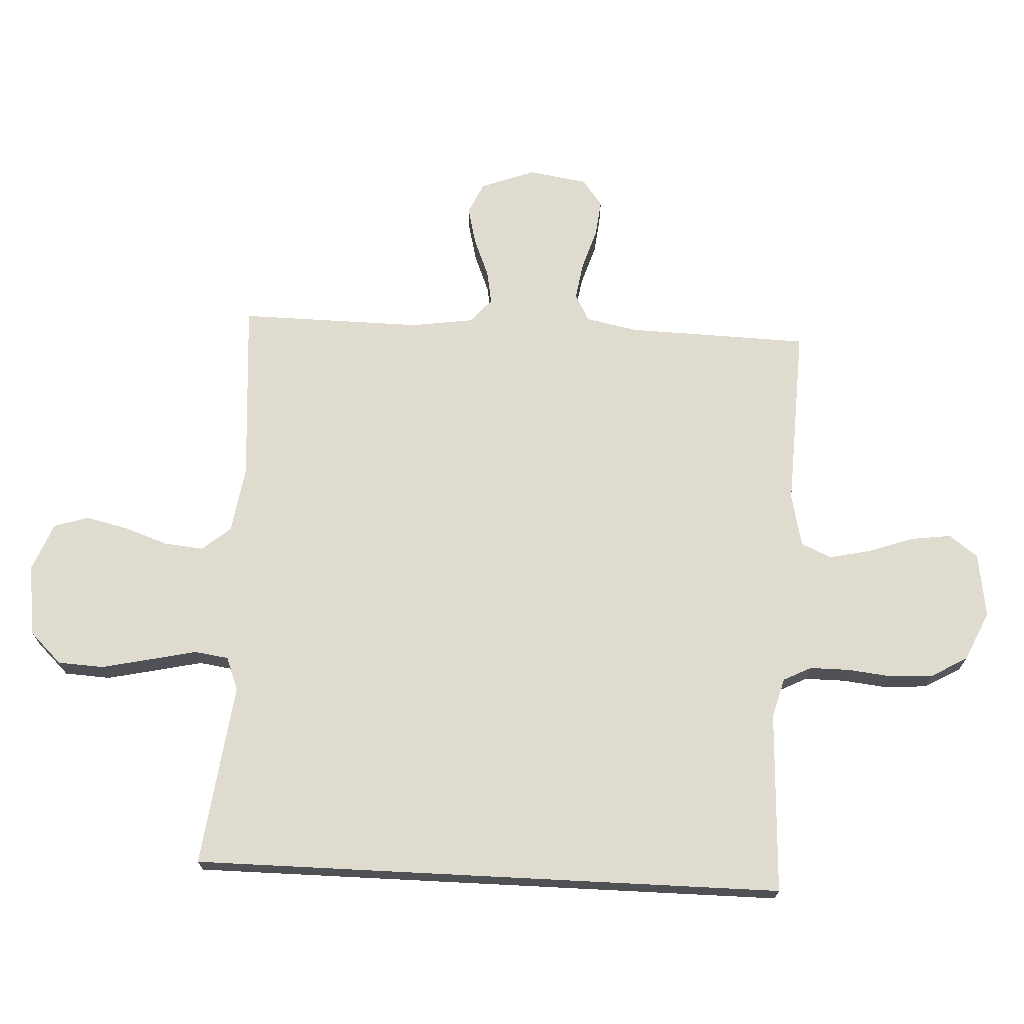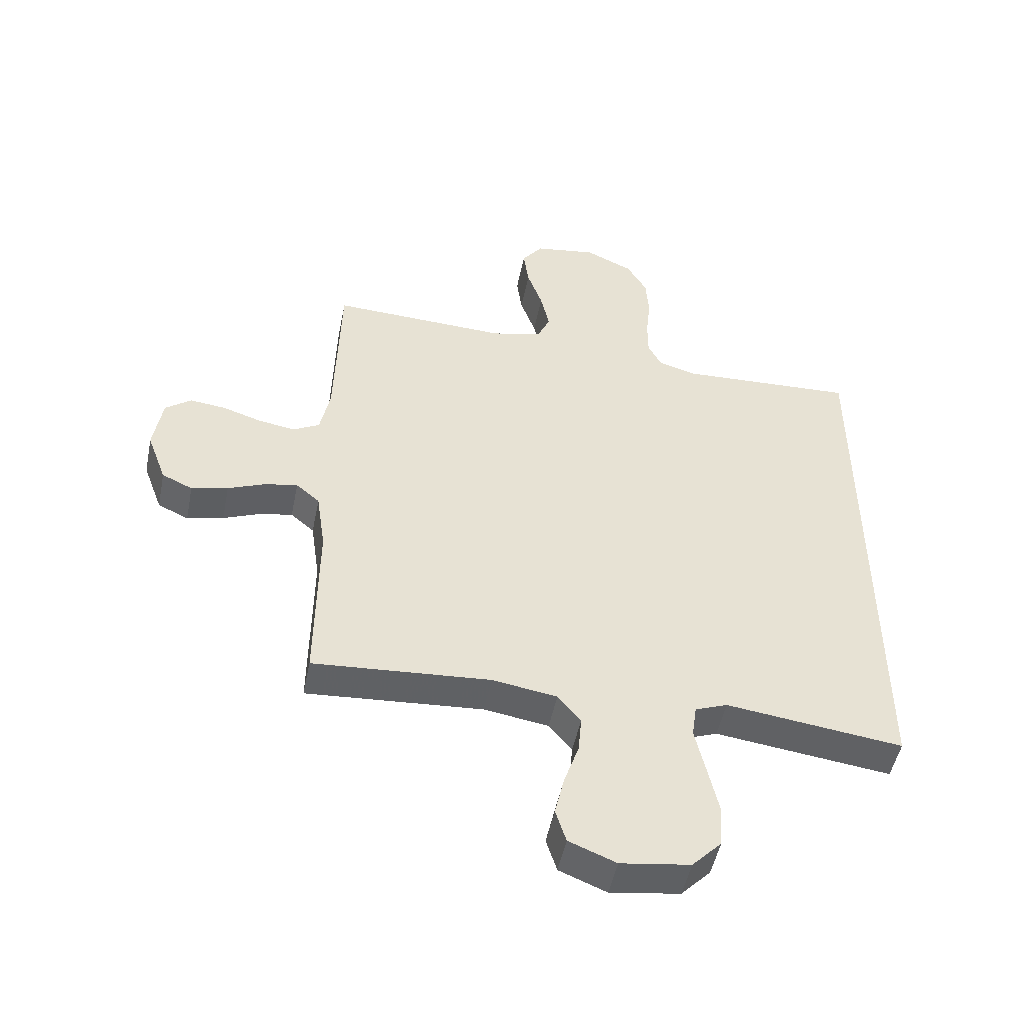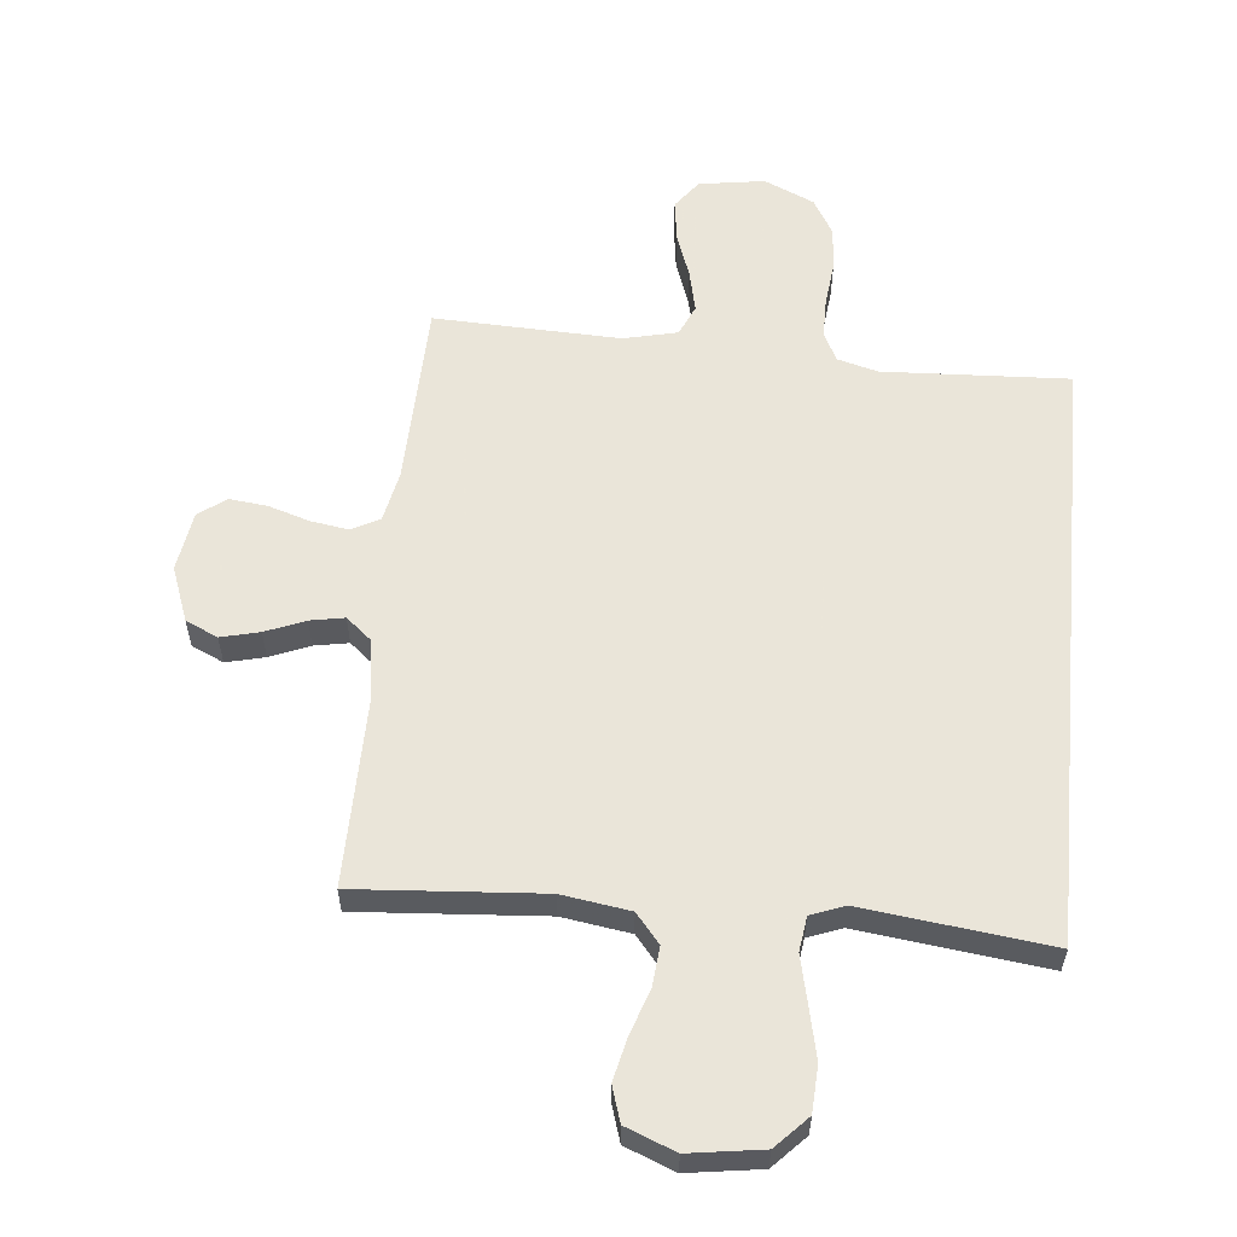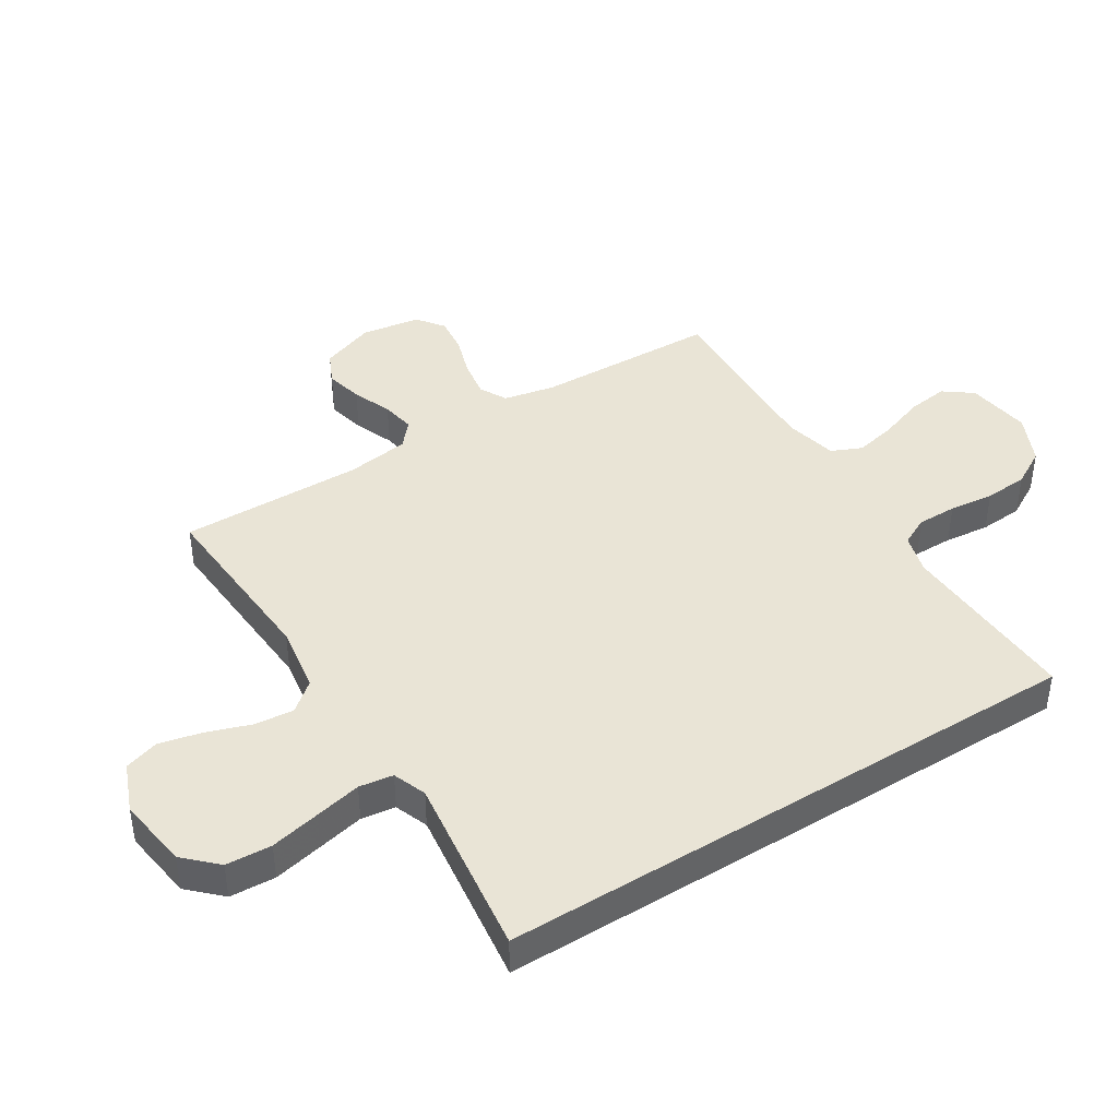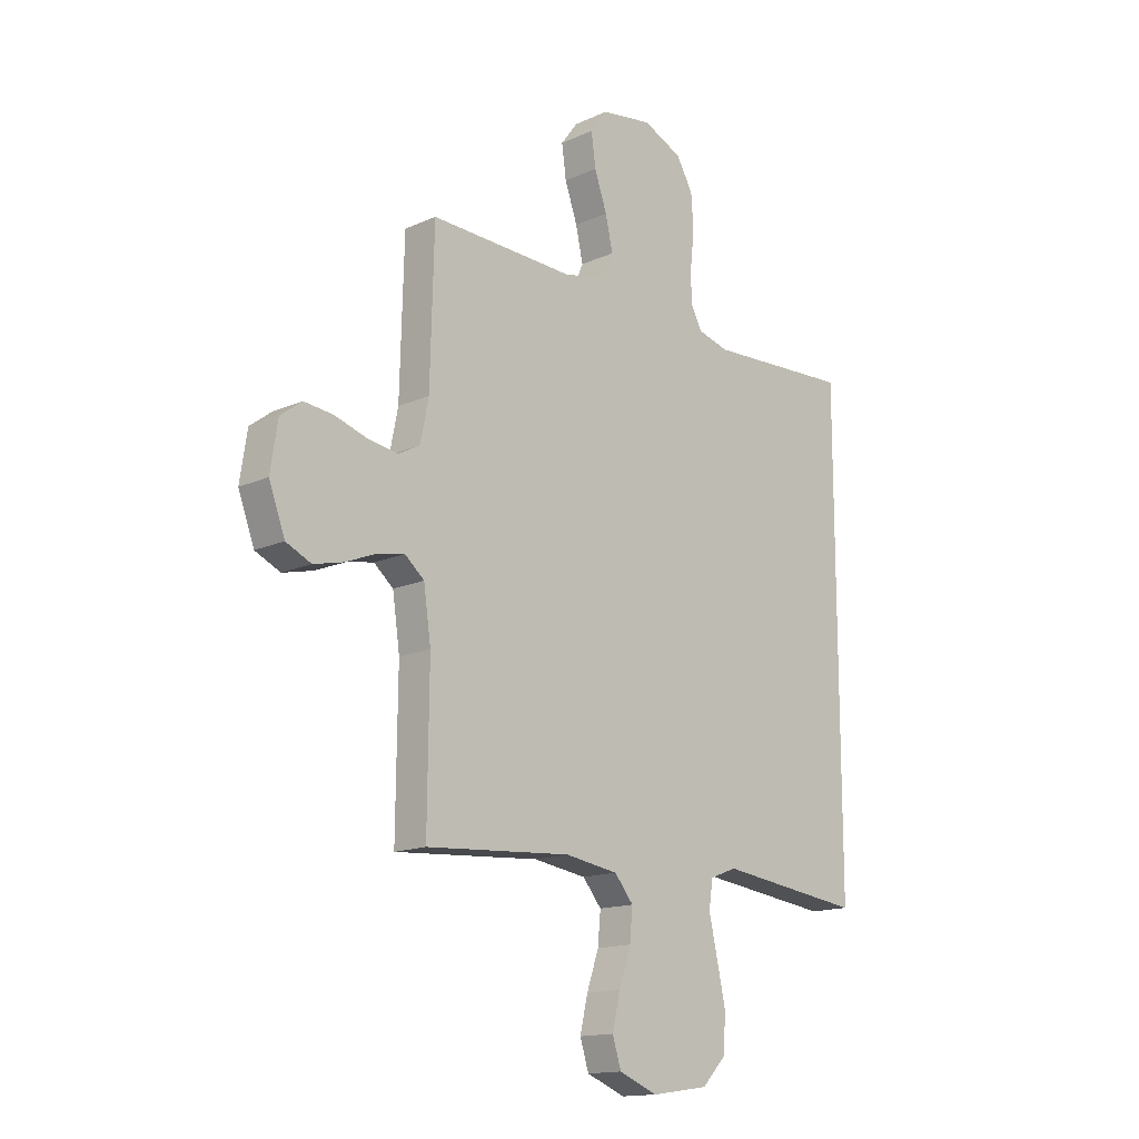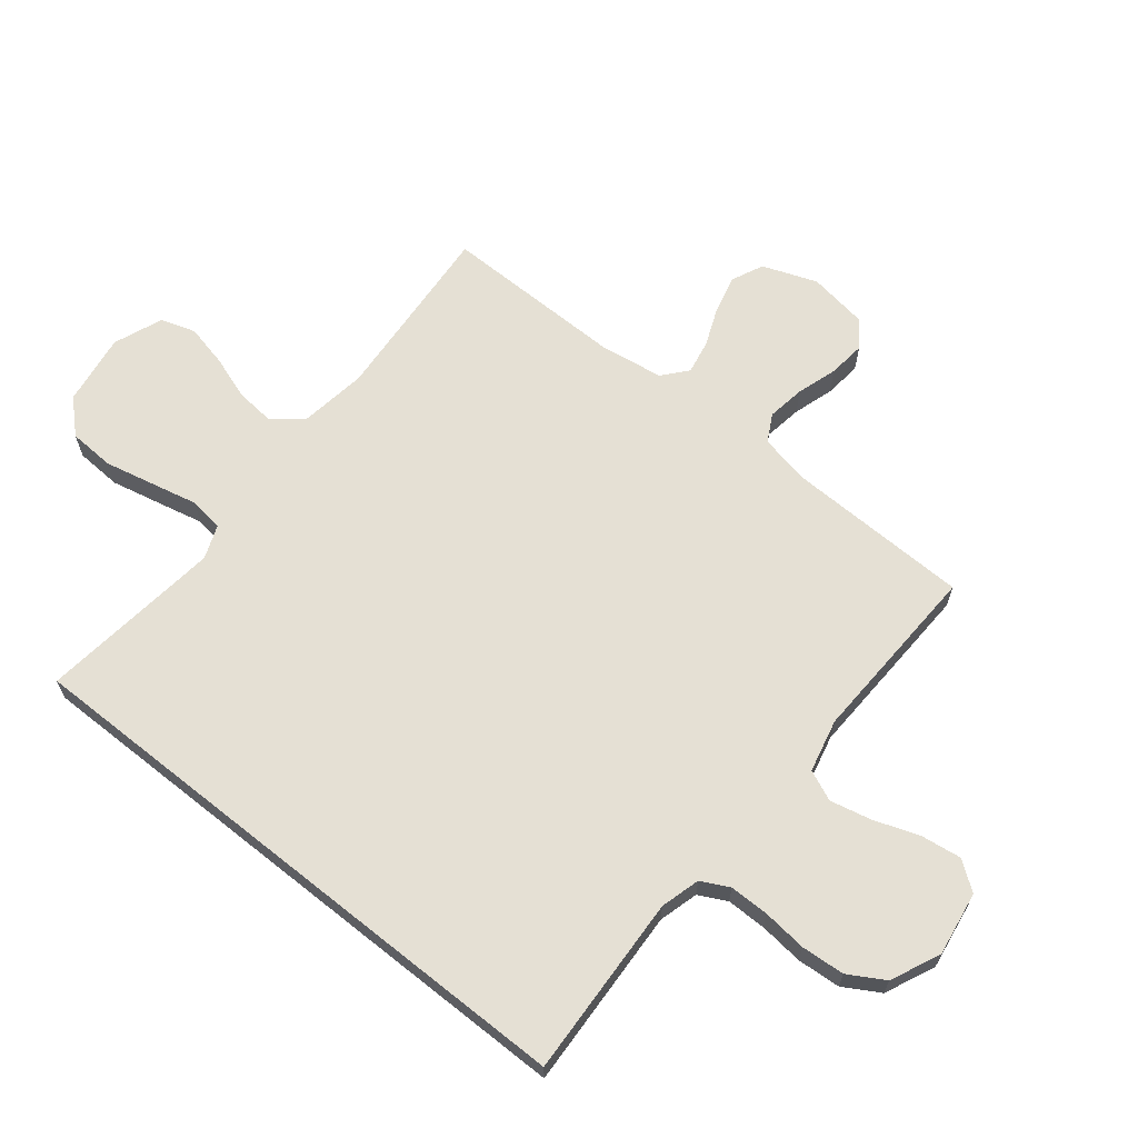
<metadata>
{"format":"obj","ext":"obj","renderer":"f3d","projection":"perspective","resolution":1024,"background":"white","views":[{"elev":70.5,"azim":-87.1,"up":"+Y"},{"elev":-49.6,"azim":168.7,"up":"+Z"},{"elev":57.7,"azim":-174.6,"up":"+Y"},{"elev":42.4,"azim":-122.0,"up":"+Y"},{"elev":-15.0,"azim":134.0,"up":"+Z"},{"elev":65.4,"azim":-51.4,"up":"+Y"}]}
</metadata>
<code>
v 0.5 0.07 0.5
v 0.508 0.07 0.2
v 0.525 0.07 0.116
v 0.57 0.07 0.092
v 0.632 0.07 0.102
v 0.698 0.07 0.123
v 0.759 0.07 0.13
v 0.803 0.07 0.097
v 0.818 0.07 0
v 0.785 0.07 -0.089
v 0.733 0.07 -0.113
v 0.671 0.07 -0.098
v 0.607 0.07 -0.072
v 0.552 0.07 -0.062
v 0.512 0.07 -0.096
v 0.497 0.07 -0.2
v 0.5 0.07 -0.5
v 0.2 0.07 -0.479
v 0.09 0.07 -0.496
v 0.051 0.07 -0.543
v 0.057 0.07 -0.607
v 0.082 0.07 -0.68
v 0.098 0.07 -0.749
v 0.08 0.07 -0.806
v 0 0.07 -0.838
v -0.118 0.07 -0.821
v -0.168 0.07 -0.769
v -0.172 0.07 -0.694
v -0.154 0.07 -0.612
v -0.137 0.07 -0.536
v -0.145 0.07 -0.48
v -0.2 0.07 -0.459
v -0.5 0.07 -0.497
v -0.5 0.07 0.475
v -0.2 0.07 0.461
v -0.135 0.07 0.479
v -0.112 0.07 0.525
v -0.112 0.07 0.59
v -0.12 0.07 0.663
v -0.115 0.07 0.734
v -0.081 0.07 0.793
v 0 0.07 0.83
v 0.106 0.07 0.814
v 0.141 0.07 0.767
v 0.132 0.07 0.7
v 0.106 0.07 0.626
v 0.091 0.07 0.558
v 0.113 0.07 0.508
v 0.2 0.07 0.488
v 0.5 0 0.5
v 0.508 0 0.2
v 0.525 0 0.116
v 0.57 0 0.092
v 0.632 0 0.102
v 0.698 0 0.123
v 0.759 0 0.13
v 0.803 0 0.097
v 0.818 0 0
v 0.785 0 -0.089
v 0.733 0 -0.113
v 0.671 0 -0.098
v 0.607 0 -0.072
v 0.552 0 -0.062
v 0.512 0 -0.096
v 0.497 0 -0.2
v 0.5 0 -0.5
v 0.2 0 -0.479
v 0.09 0 -0.496
v 0.051 0 -0.543
v 0.057 0 -0.607
v 0.082 0 -0.68
v 0.098 0 -0.749
v 0.08 0 -0.806
v 0 0 -0.838
v -0.118 0 -0.821
v -0.168 0 -0.769
v -0.172 0 -0.694
v -0.154 0 -0.612
v -0.137 0 -0.536
v -0.145 0 -0.48
v -0.2 0 -0.459
v -0.5 0 -0.497
v -0.5 0 0.475
v -0.2 0 0.461
v -0.135 0 0.479
v -0.112 0 0.525
v -0.112 0 0.59
v -0.12 0 0.663
v -0.115 0 0.734
v -0.081 0 0.793
v 0 0 0.83
v 0.106 0 0.814
v 0.141 0 0.767
v 0.132 0 0.7
v 0.106 0 0.626
v 0.091 0 0.558
v 0.113 0 0.508
v 0.2 0 0.488
f 43 44 45 46
f 43 46 47
f 42 43 47
f 41 42 47
f 38 39 40 41
f 37 38 41 47
f 36 37 47 48
f 32 33 34 35
f 31 32 35 36
f 30 31 36 48
f 21 22 23 24
f 21 24 25 26
f 16 17 18
f 15 16 18 19
f 10 11 12 13
f 10 13 14
f 9 10 14
f 8 9 14
f 5 6 7 8
f 4 5 8 14
f 3 4 14 15
f 49 1 2
f 20 21 26 27
f 19 20 27 28
f 29 30 48 49
f 19 28 29 49
f 15 19 49
f 2 3 15 49
f 95 94 93 92
f 96 95 92
f 96 92 91
f 96 91 90
f 90 89 88 87
f 96 90 87 86
f 97 96 86 85
f 84 83 82 81
f 85 84 81 80
f 97 85 80 79
f 73 72 71 70
f 75 74 73 70
f 67 66 65
f 68 67 65 64
f 62 61 60 59
f 63 62 59
f 63 59 58
f 63 58 57
f 57 56 55 54
f 63 57 54 53
f 64 63 53 52
f 51 50 98
f 76 75 70 69
f 77 76 69 68
f 98 97 79 78
f 98 78 77 68
f 98 68 64
f 98 64 52 51
f 1 50 51 2
f 2 51 52 3
f 3 52 53 4
f 4 53 54 5
f 5 54 55 6
f 6 55 56 7
f 7 56 57 8
f 8 57 58 9
f 9 58 59 10
f 10 59 60 11
f 11 60 61 12
f 12 61 62 13
f 13 62 63 14
f 14 63 64 15
f 15 64 65 16
f 16 65 66 17
f 17 66 67 18
f 18 67 68 19
f 19 68 69 20
f 20 69 70 21
f 21 70 71 22
f 22 71 72 23
f 23 72 73 24
f 24 73 74 25
f 25 74 75 26
f 26 75 76 27
f 27 76 77 28
f 28 77 78 29
f 29 78 79 30
f 30 79 80 31
f 31 80 81 32
f 32 81 82 33
f 33 82 83 34
f 34 83 84 35
f 35 84 85 36
f 36 85 86 37
f 37 86 87 38
f 38 87 88 39
f 39 88 89 40
f 40 89 90 41
f 41 90 91 42
f 42 91 92 43
f 43 92 93 44
f 44 93 94 45
f 45 94 95 46
f 46 95 96 47
f 47 96 97 48
f 48 97 98 49
f 49 98 50 1

</code>
